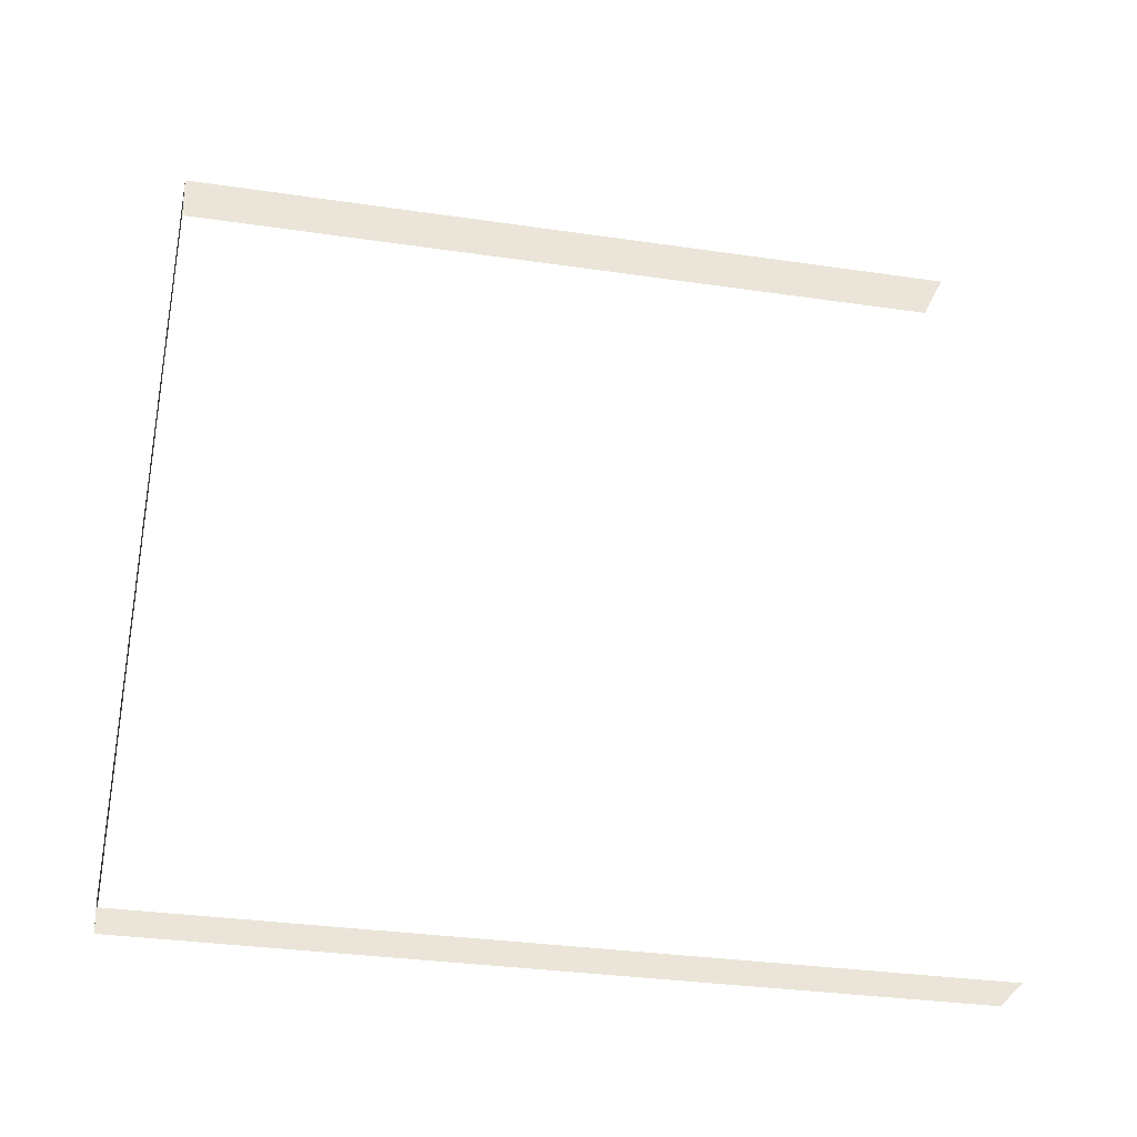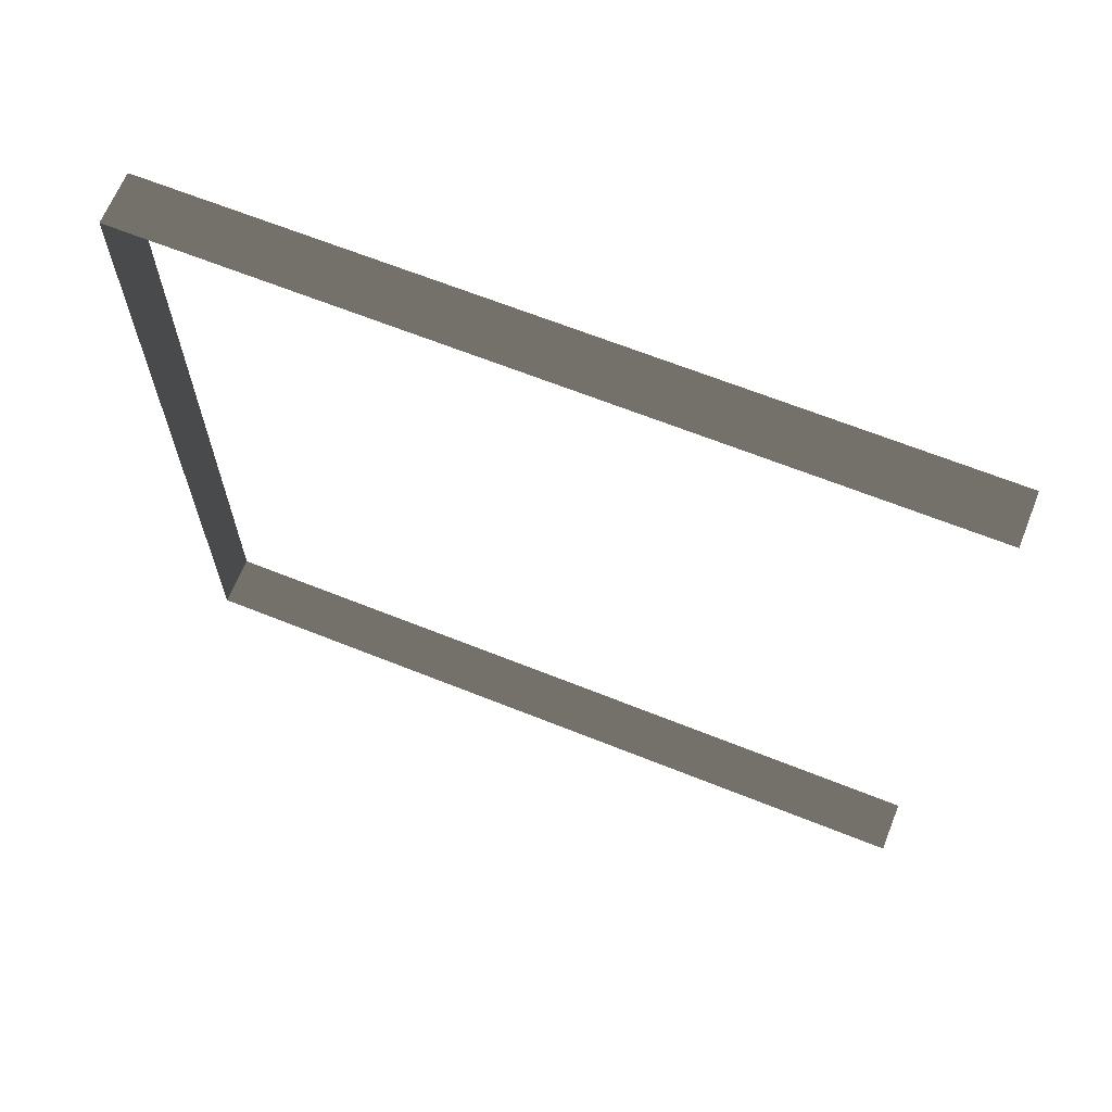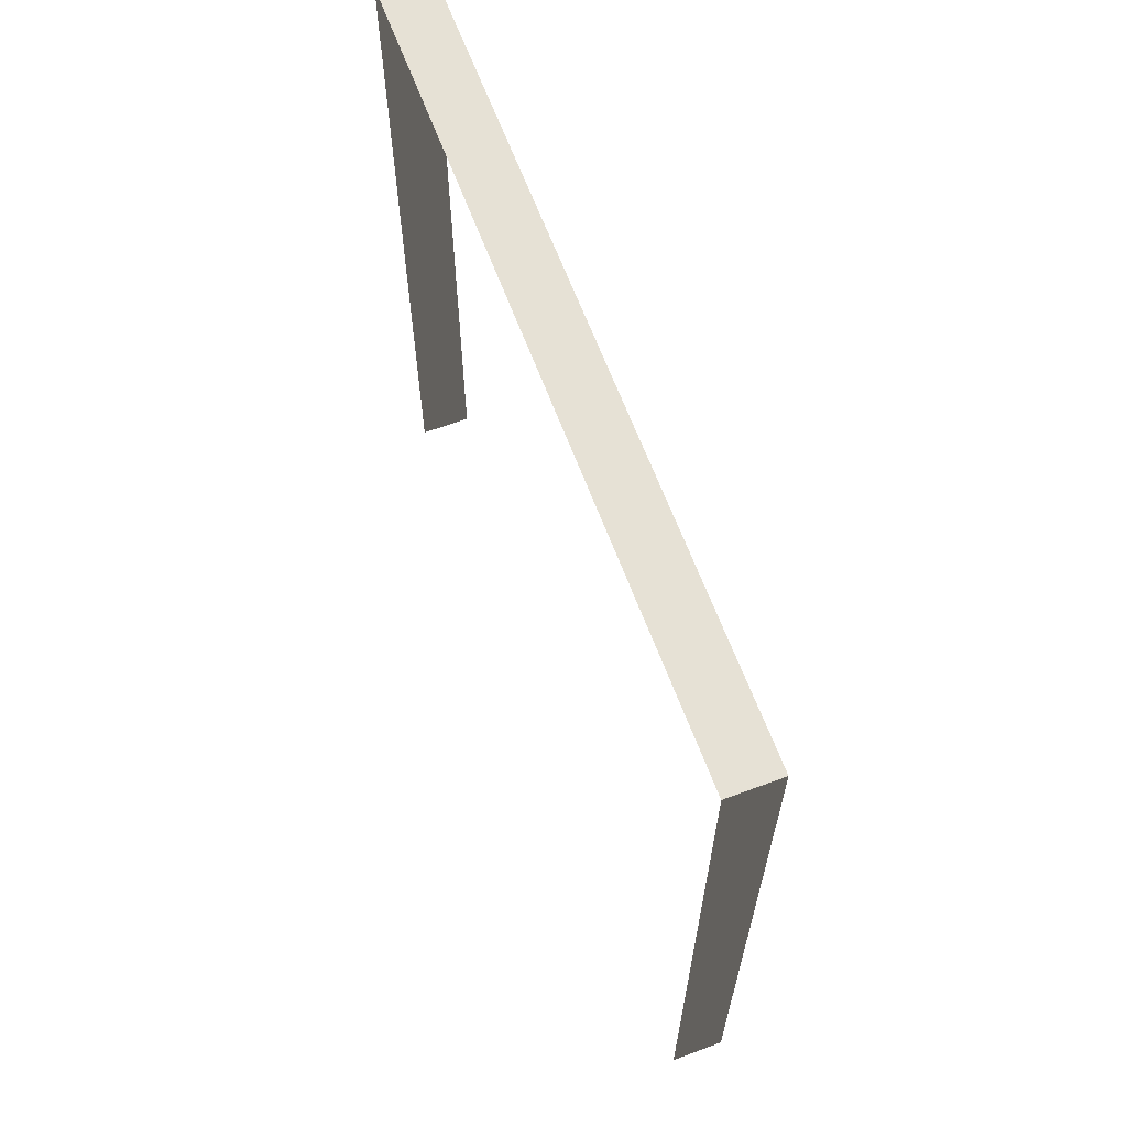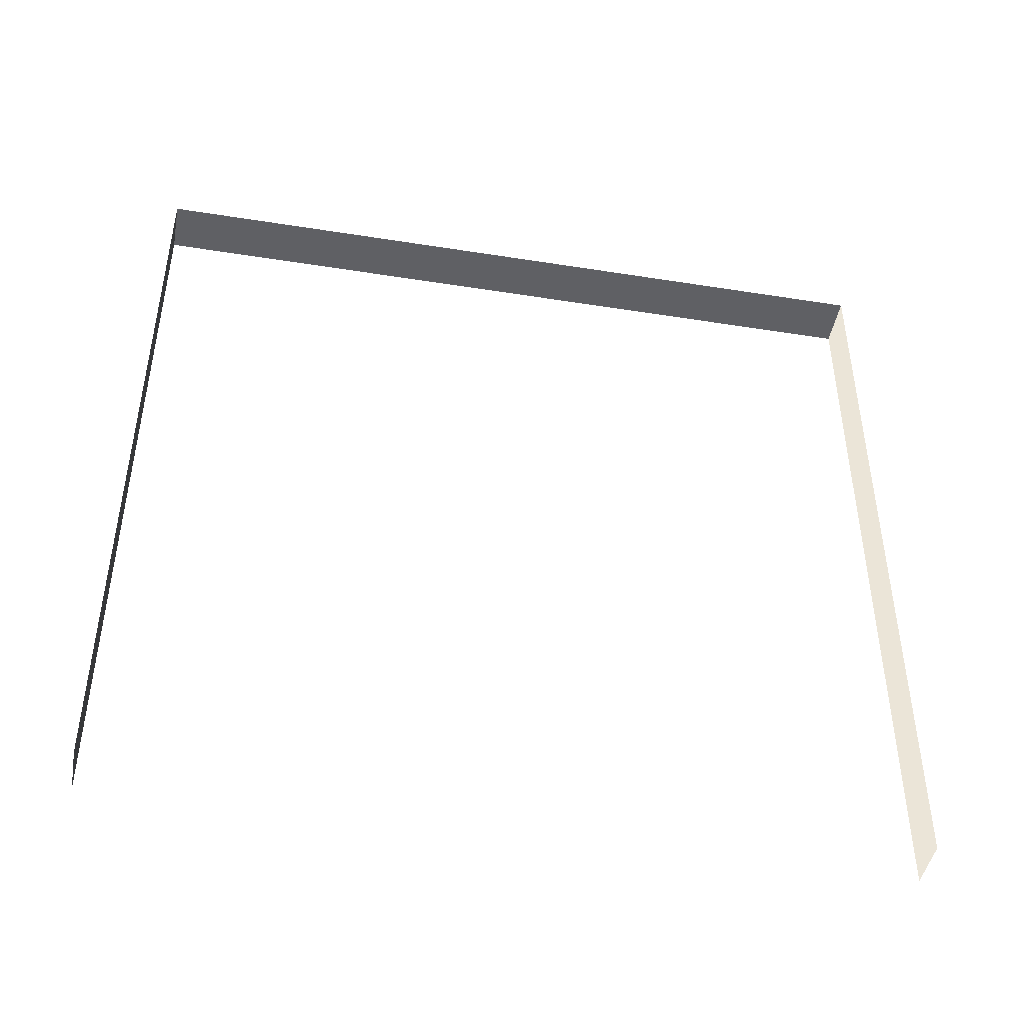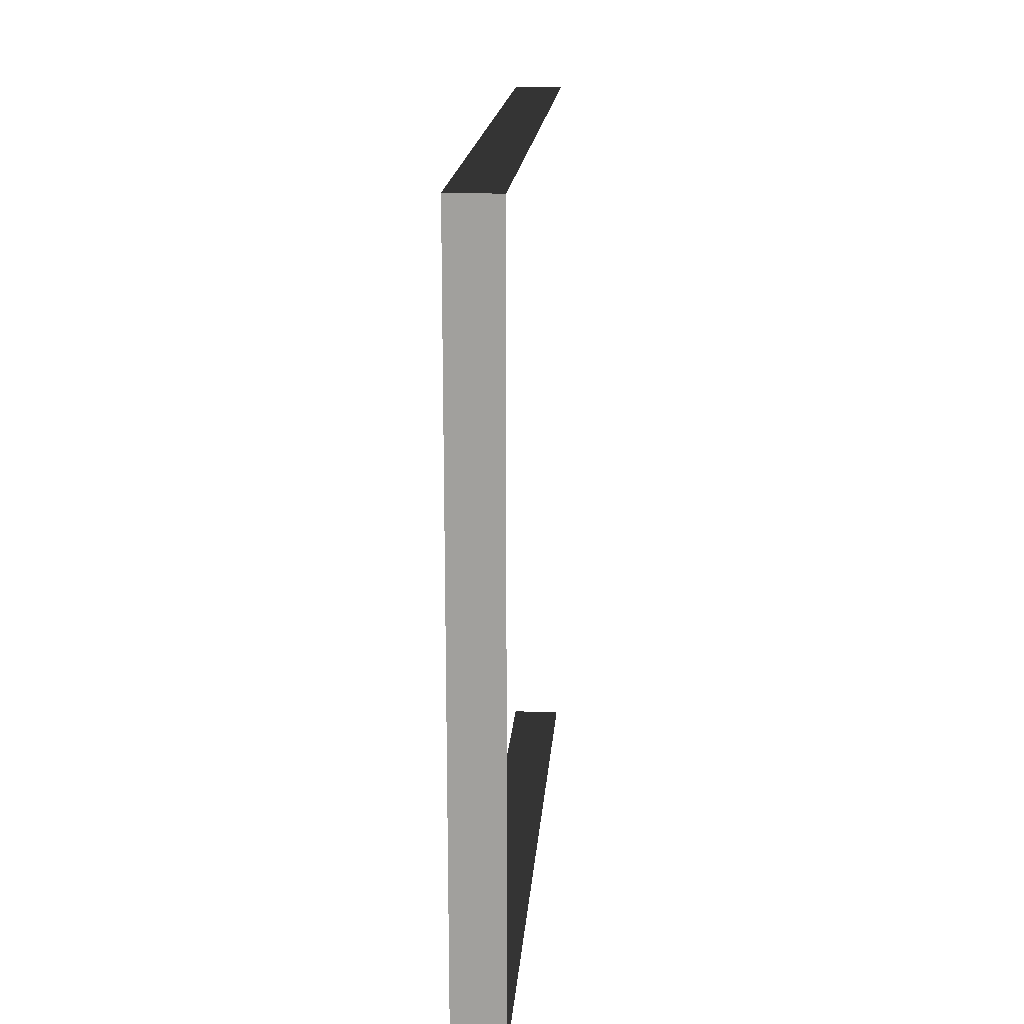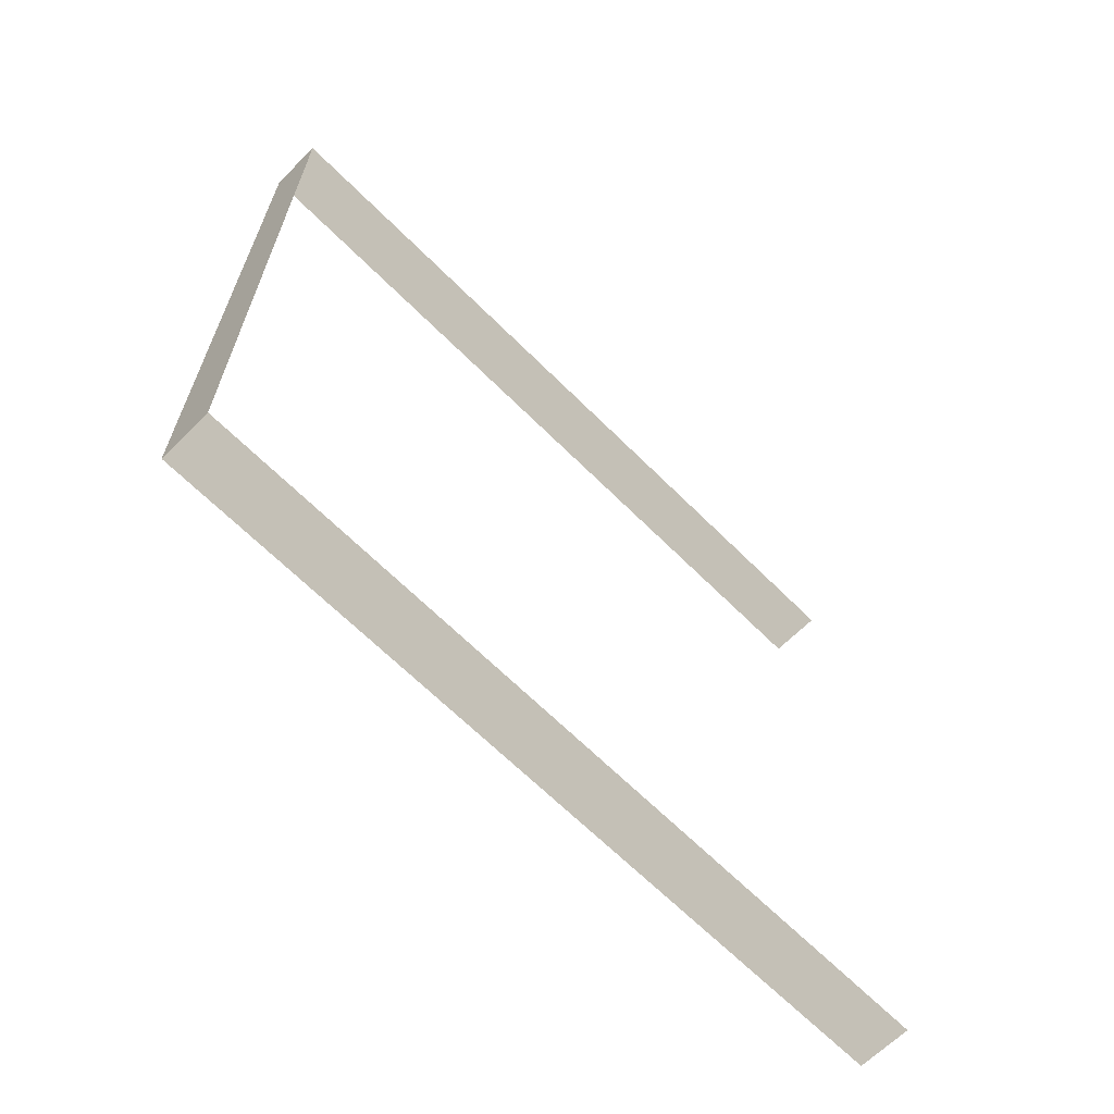
<metadata>
{"format":"obj","ext":"obj","renderer":"f3d","projection":"perspective","resolution":1024,"background":"white","views":[{"elev":-33.2,"azim":-101.3,"up":"+Z"},{"elev":65.7,"azim":-68.1,"up":"+Z"},{"elev":64.3,"azim":159.5,"up":"+Y"},{"elev":-45.1,"azim":79.6,"up":"+Y"},{"elev":17.7,"azim":-175.5,"up":"+Z"},{"elev":-65.5,"azim":-135.1,"up":"+Z"}]}
</metadata>
<code>
v -0.2 3 2.209
v 8.369e-06 3 0.7426
v 9.342e-06 3 2.209
v -0.2 3 0.7426
v -0.2 3 3
v 7.149e-06 3 3
v 8.905e-06 3 7.304e-06
v -0.2 3 7.355e-06
v -0.2 1.595e-07 7.376e-06
v 8.903e-06 1.256 7.27e-06
v -0.2 1.256 7.321e-06
v 8.903e-06 1.595e-07 7.325e-06
v -0.2 3 7.355e-06
v 8.905e-06 3 7.304e-06
v 7.14e-06 -1.502e-07 3
v -0.2 1.256 3
v 7.14e-06 1.256 3
v -0.2 -1.502e-07 3
v 7.149e-06 3 3
v -0.2 3 3
g wall01_chimney_10412_984
f 1 3 2
f 2 4 1
f 3 1 5
f 5 6 3
f 4 2 7
f 7 8 4
f 9 11 10
f 10 12 9
f 10 11 13
f 13 14 10
f 15 17 16
f 16 18 15
f 16 17 19
f 19 20 16

</code>
